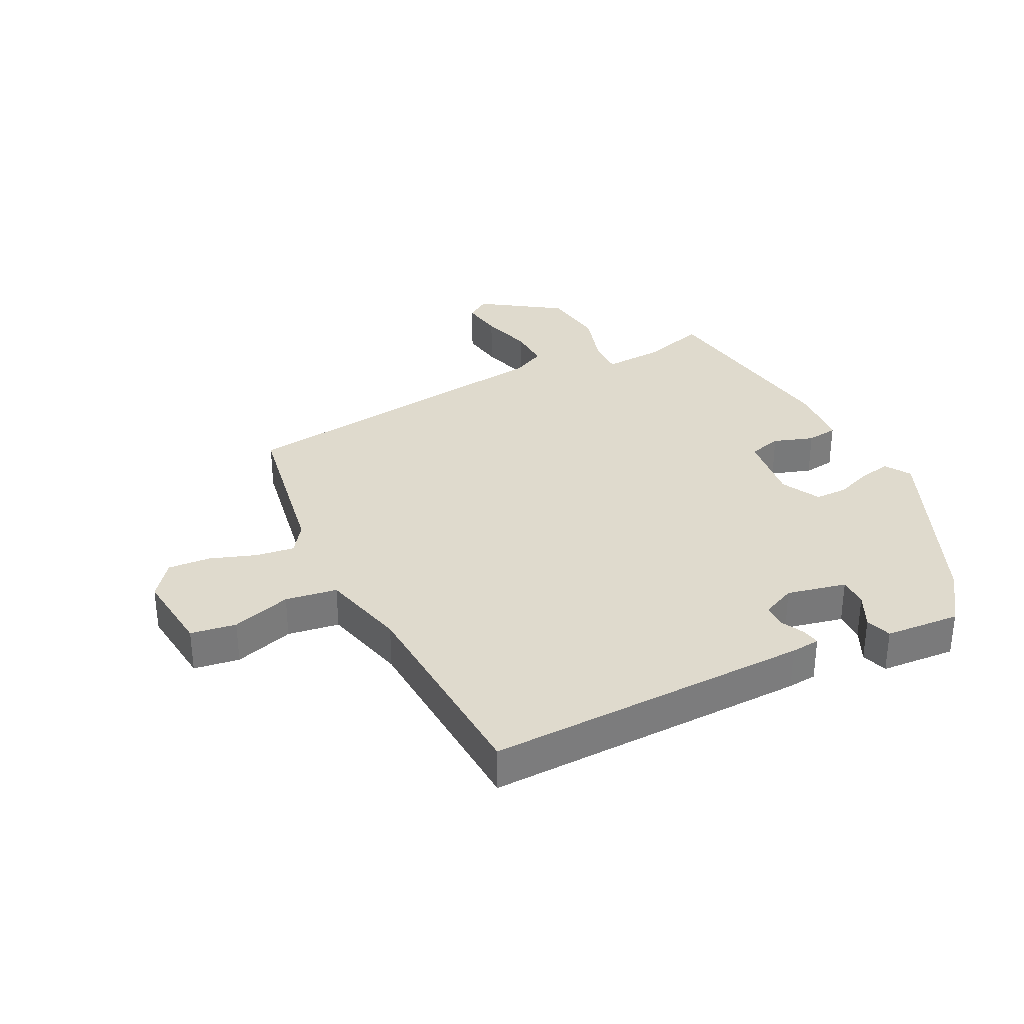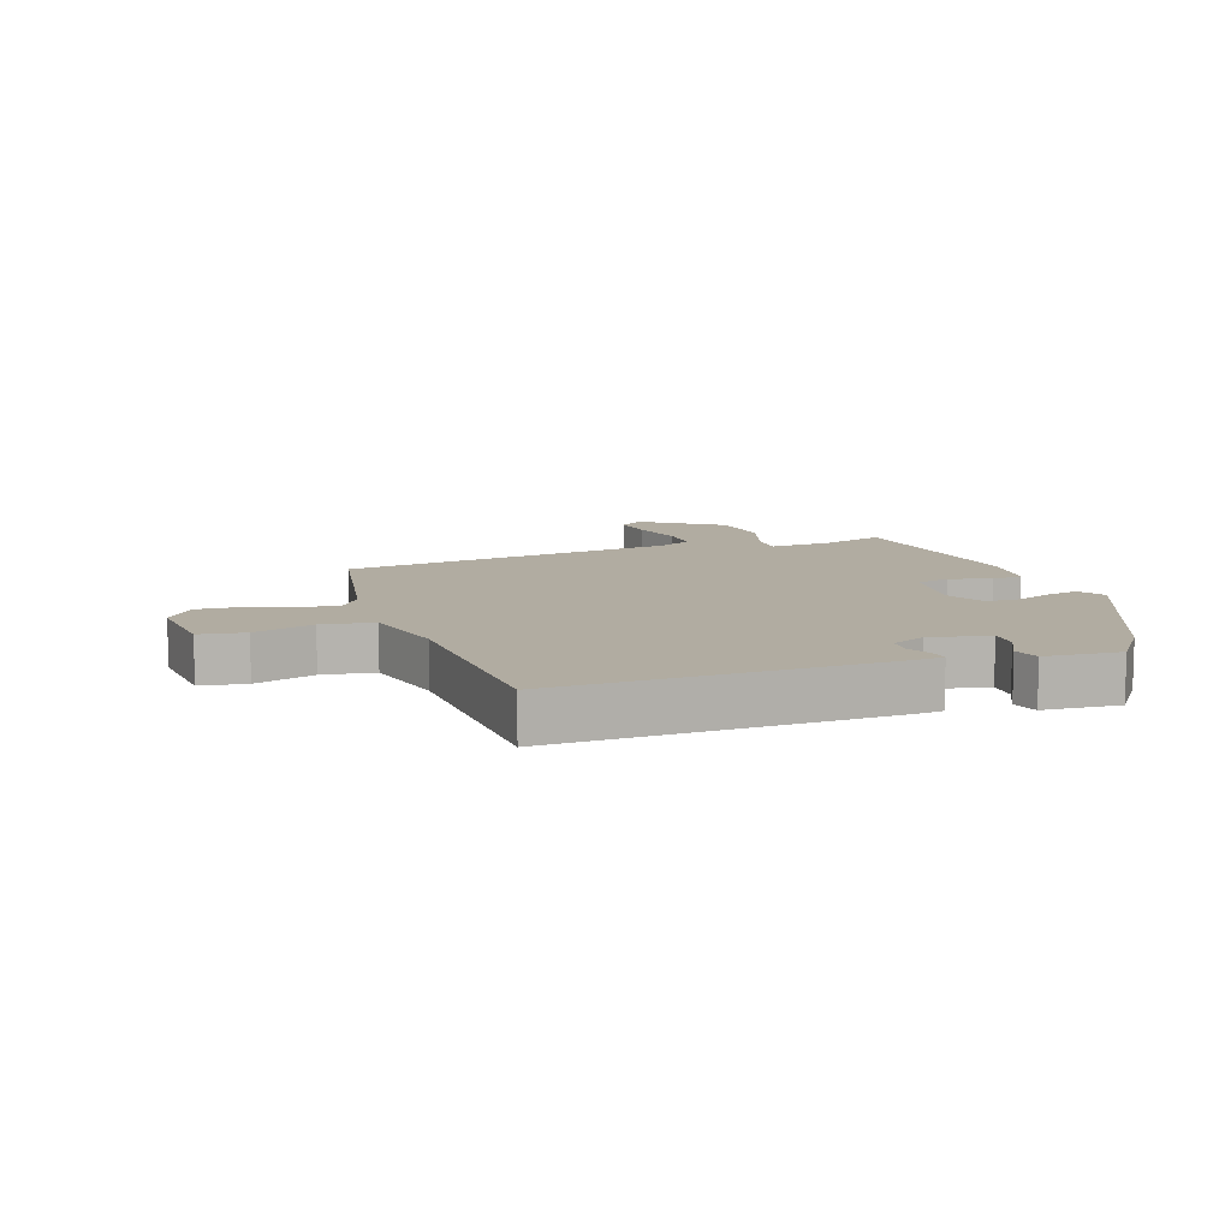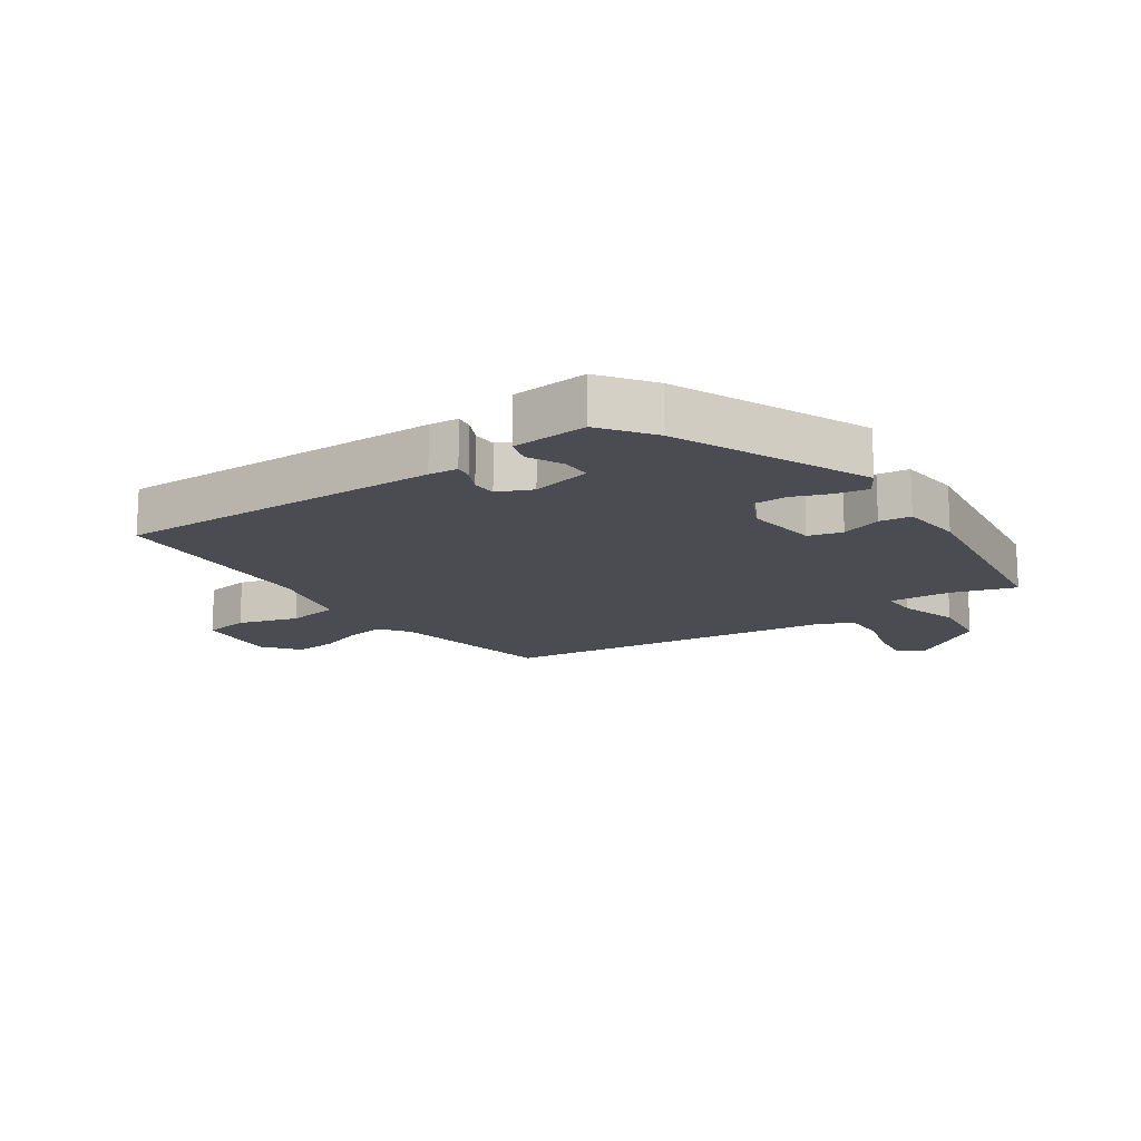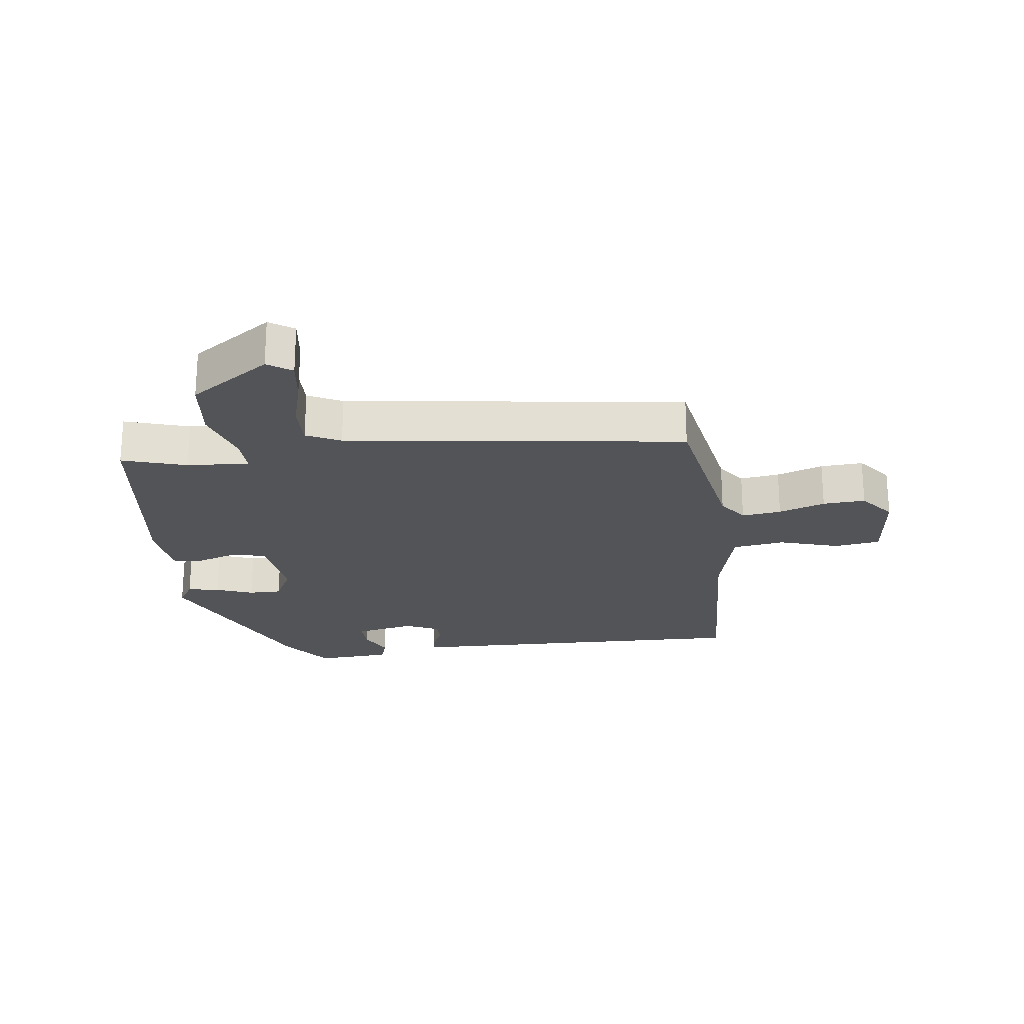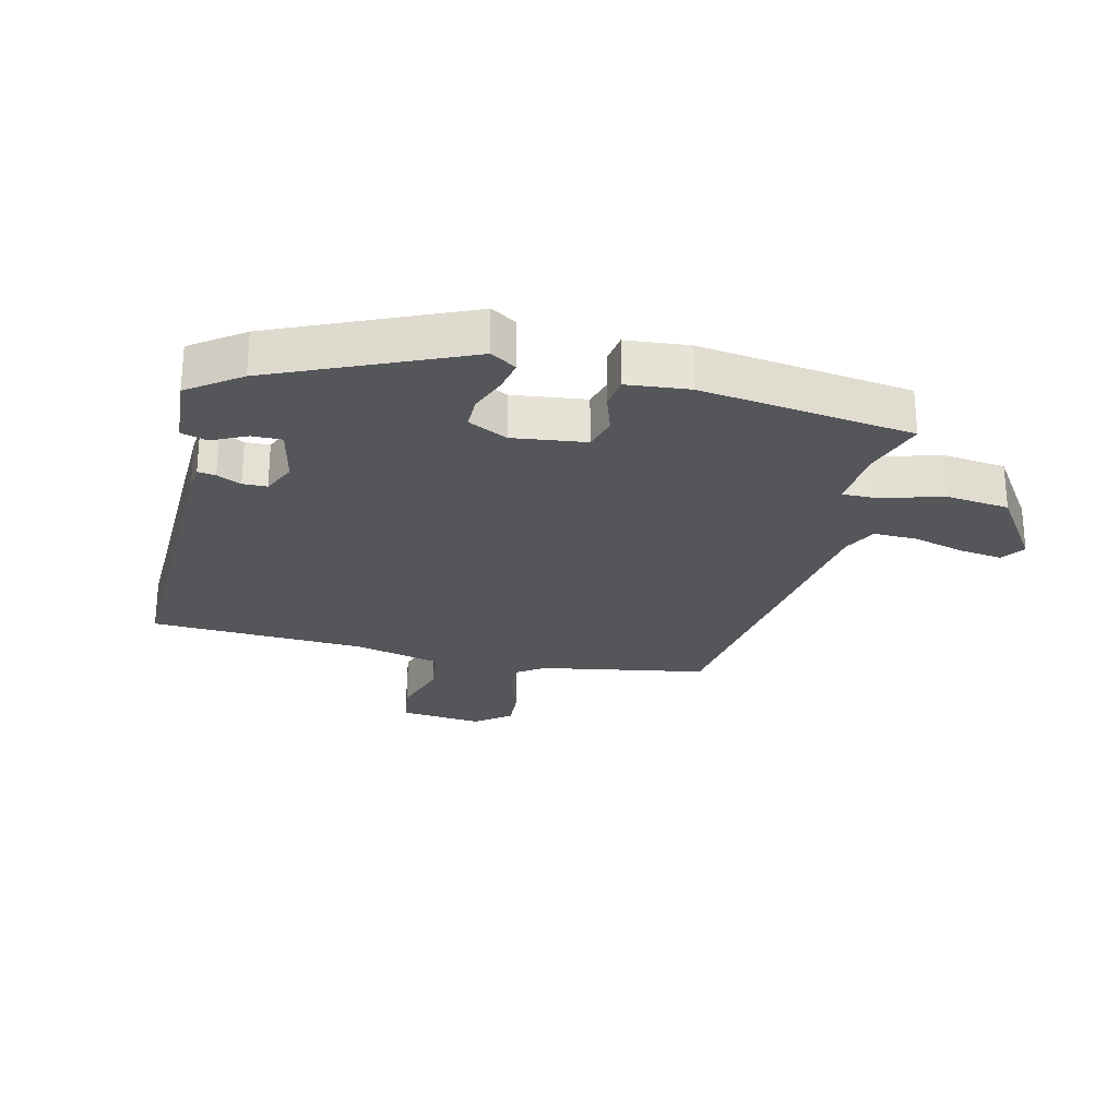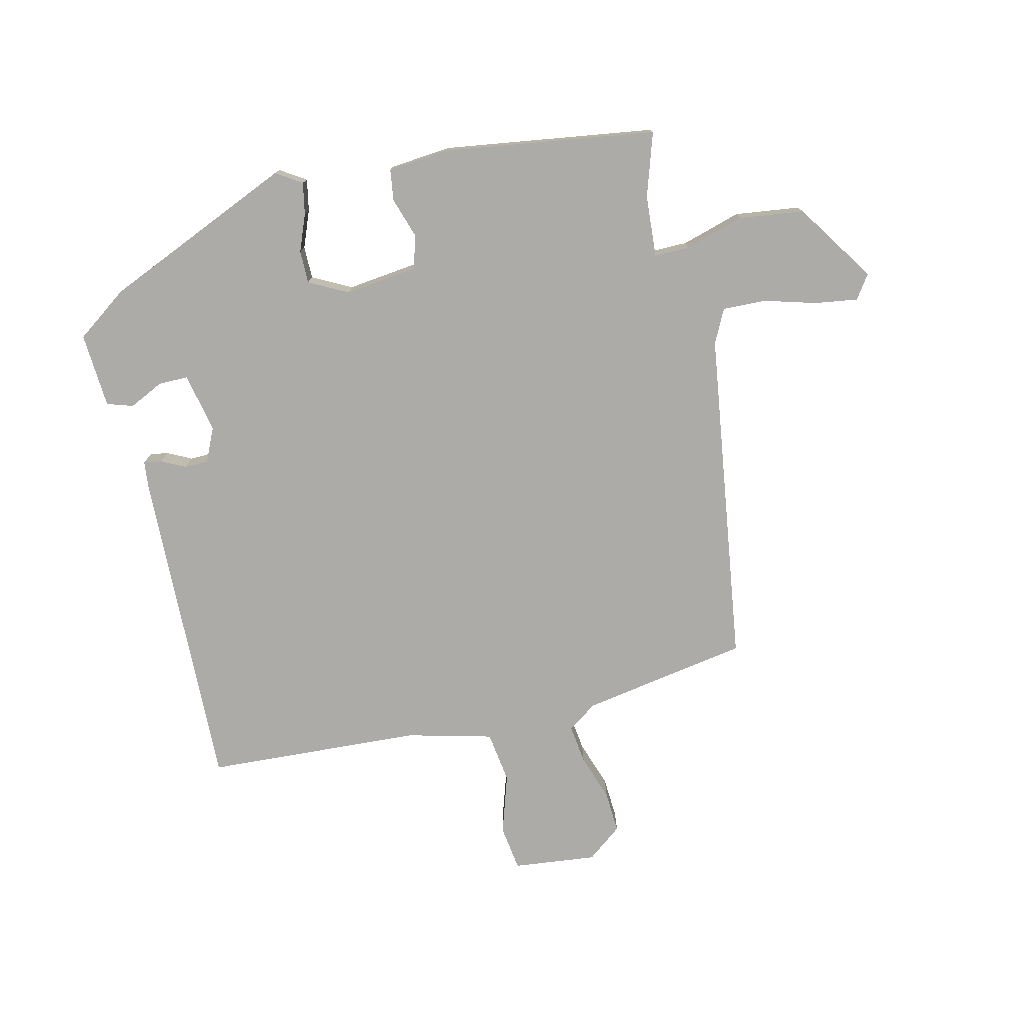
<metadata>
{"format":"obj","ext":"obj","renderer":"f3d","projection":"perspective","resolution":1024,"background":"white","views":[{"elev":32.8,"azim":-119.7,"up":"+Y"},{"elev":10.2,"azim":-111.9,"up":"+Y"},{"elev":-15.4,"azim":-58.3,"up":"+Y"},{"elev":-22.8,"azim":94.3,"up":"+Y"},{"elev":-25.3,"azim":-16.6,"up":"+Y"},{"elev":-76.5,"azim":9.9,"up":"+Y"}]}
</metadata>
<code>
v -0.458 0.07 -0.512
v -0.473 0.07 0.014
v -0.471 0.07 0.061
v -0.442 0.07 0.058
v -0.402 0.07 0.041
v -0.363 0.07 0.044
v -0.341 0.07 0.1
v -0.367 0.07 0.195
v -0.415 0.07 0.192
v -0.469 0.07 0.162
v -0.512 0.07 0.173
v -0.527 0.07 0.294
v -0.447 0.07 0.359
v -0.148 0.07 0.51
v -0.105 0.07 0.486
v -0.112 0.07 0.434
v -0.132 0.07 0.373
v -0.129 0.07 0.32
v -0.064 0.07 0.291
v 0.053 0.07 0.312
v 0.065 0.07 0.367
v 0.04 0.07 0.431
v 0.044 0.07 0.482
v 0.144 0.07 0.497
v 0.489 0.07 0.468
v 0.462 0.07 0.363
v 0.461 0.07 0.263
v 0.519 0.07 0.267
v 0.613 0.07 0.301
v 0.718 0.07 0.294
v 0.812 0.07 0.17
v 0.788 0.07 0.13
v 0.718 0.07 0.136
v 0.632 0.07 0.155
v 0.562 0.07 0.153
v 0.538 0.07 0.097
v 0.493 0.07 -0.45
v 0.226 0.07 -0.512
v 0.18 0.07 -0.548
v 0.192 0.07 -0.611
v 0.222 0.07 -0.684
v 0.23 0.07 -0.752
v 0.176 0.07 -0.799
v 0.04 0.07 -0.792
v 0.025 0.07 -0.719
v 0.05 0.07 -0.621
v 0.033 0.07 -0.538
v -0.108 0.07 -0.511
v -0.458 0 -0.512
v -0.473 0 0.014
v -0.471 0 0.061
v -0.442 0 0.058
v -0.402 0 0.041
v -0.363 0 0.044
v -0.341 0 0.1
v -0.367 0 0.195
v -0.415 0 0.192
v -0.469 0 0.162
v -0.512 0 0.173
v -0.527 0 0.294
v -0.447 0 0.359
v -0.148 0 0.51
v -0.105 0 0.486
v -0.112 0 0.434
v -0.132 0 0.373
v -0.129 0 0.32
v -0.064 0 0.291
v 0.053 0 0.312
v 0.065 0 0.367
v 0.04 0 0.431
v 0.044 0 0.482
v 0.144 0 0.497
v 0.489 0 0.468
v 0.462 0 0.363
v 0.461 0 0.263
v 0.519 0 0.267
v 0.613 0 0.301
v 0.718 0 0.294
v 0.812 0 0.17
v 0.788 0 0.13
v 0.718 0 0.136
v 0.632 0 0.155
v 0.562 0 0.153
v 0.538 0 0.097
v 0.493 0 -0.45
v 0.226 0 -0.512
v 0.18 0 -0.548
v 0.192 0 -0.611
v 0.222 0 -0.684
v 0.23 0 -0.752
v 0.176 0 -0.799
v 0.04 0 -0.792
v 0.025 0 -0.719
v 0.05 0 -0.621
v 0.033 0 -0.538
v -0.108 0 -0.511
f 44 45 46
f 43 44 46
f 42 43 46
f 41 42 46
f 40 41 46
f 39 40 46 47
f 38 39 47 48
f 36 37 38 48
f 32 33 34
f 31 32 34
f 30 31 34
f 29 30 34
f 28 29 34
f 27 28 34 35
f 24 25 26
f 23 24 26
f 22 23 26
f 21 22 26
f 20 21 26 27
f 36 48 1
f 35 36 1
f 27 35 1
f 20 27 1
f 19 20 1
f 15 16 17
f 14 15 17
f 13 14 17
f 12 13 17
f 11 12 17
f 10 11 17
f 9 10 17
f 3 4 5
f 2 3 5
f 1 2 5
f 1 5 6
f 1 6 7
f 19 1 7
f 18 19 7
f 8 9 17 18
f 7 8 18
f 94 93 92
f 94 92 91
f 94 91 90
f 94 90 89
f 94 89 88
f 95 94 88 87
f 96 95 87 86
f 96 86 85 84
f 82 81 80
f 82 80 79
f 82 79 78
f 82 78 77
f 82 77 76
f 83 82 76 75
f 74 73 72
f 74 72 71
f 74 71 70
f 74 70 69
f 75 74 69 68
f 49 96 84
f 49 84 83
f 49 83 75
f 49 75 68
f 49 68 67
f 65 64 63
f 65 63 62
f 65 62 61
f 65 61 60
f 65 60 59
f 65 59 58
f 65 58 57
f 53 52 51
f 53 51 50
f 53 50 49
f 54 53 49
f 55 54 49
f 55 49 67
f 55 67 66
f 66 65 57 56
f 66 56 55
f 1 49 50 2
f 2 50 51 3
f 3 51 52 4
f 4 52 53 5
f 5 53 54 6
f 6 54 55 7
f 7 55 56 8
f 8 56 57 9
f 9 57 58 10
f 10 58 59 11
f 11 59 60 12
f 12 60 61 13
f 13 61 62 14
f 14 62 63 15
f 15 63 64 16
f 16 64 65 17
f 17 65 66 18
f 18 66 67 19
f 19 67 68 20
f 20 68 69 21
f 21 69 70 22
f 22 70 71 23
f 23 71 72 24
f 24 72 73 25
f 25 73 74 26
f 26 74 75 27
f 27 75 76 28
f 28 76 77 29
f 29 77 78 30
f 30 78 79 31
f 31 79 80 32
f 32 80 81 33
f 33 81 82 34
f 34 82 83 35
f 35 83 84 36
f 36 84 85 37
f 37 85 86 38
f 38 86 87 39
f 39 87 88 40
f 40 88 89 41
f 41 89 90 42
f 42 90 91 43
f 43 91 92 44
f 44 92 93 45
f 45 93 94 46
f 46 94 95 47
f 47 95 96 48
f 48 96 49 1

</code>
